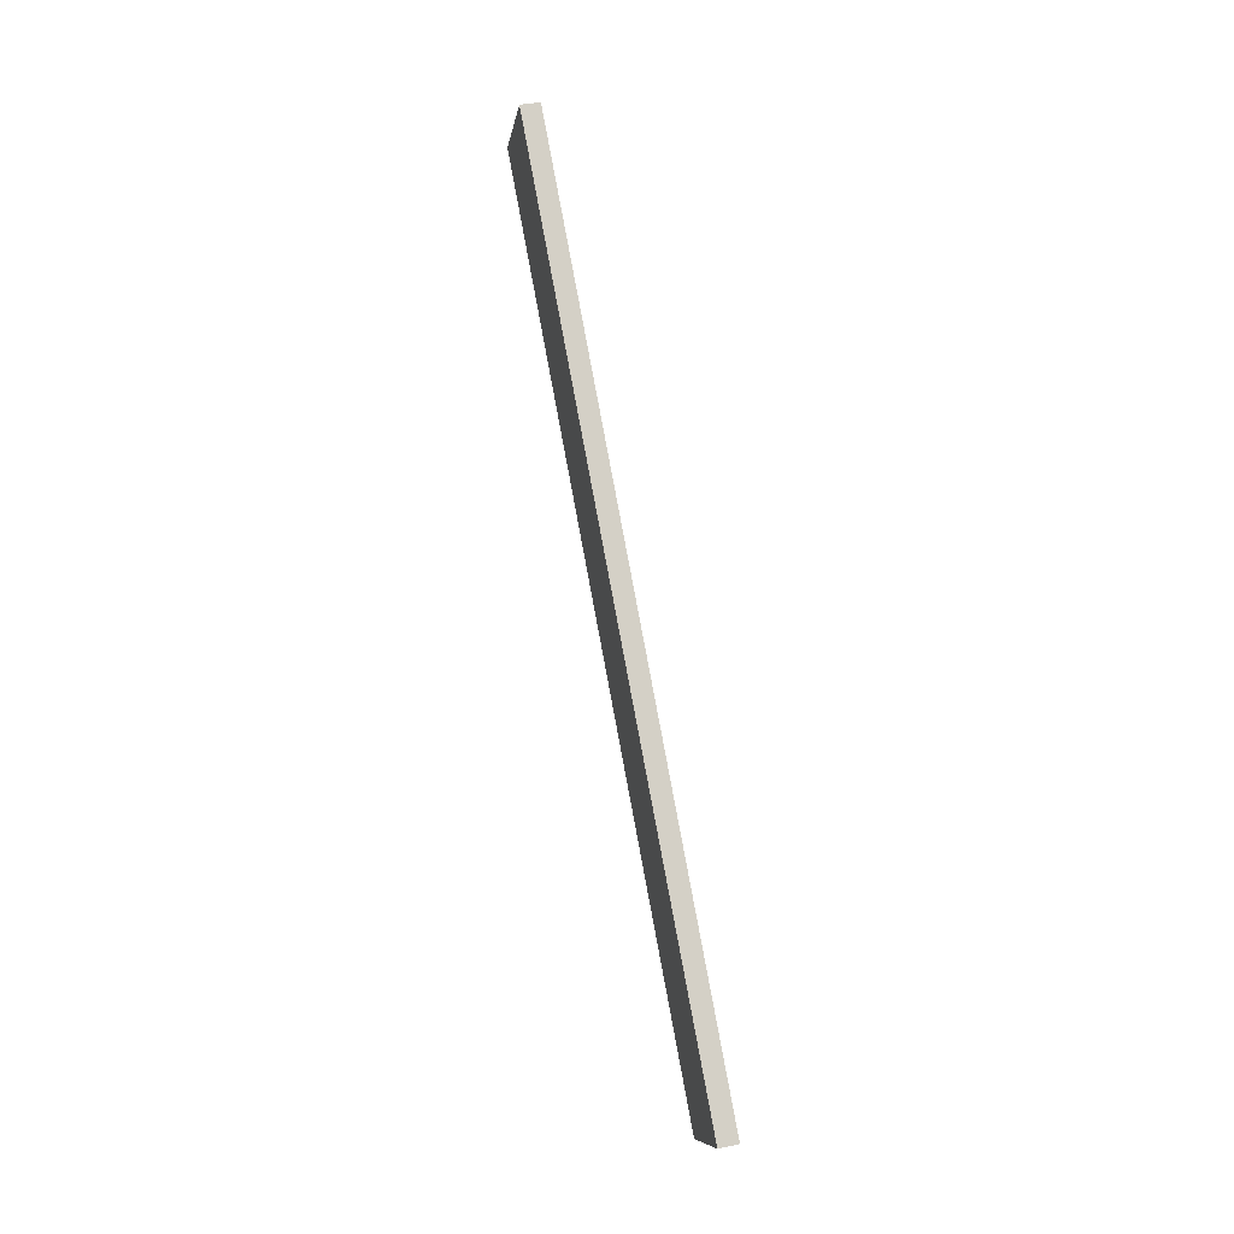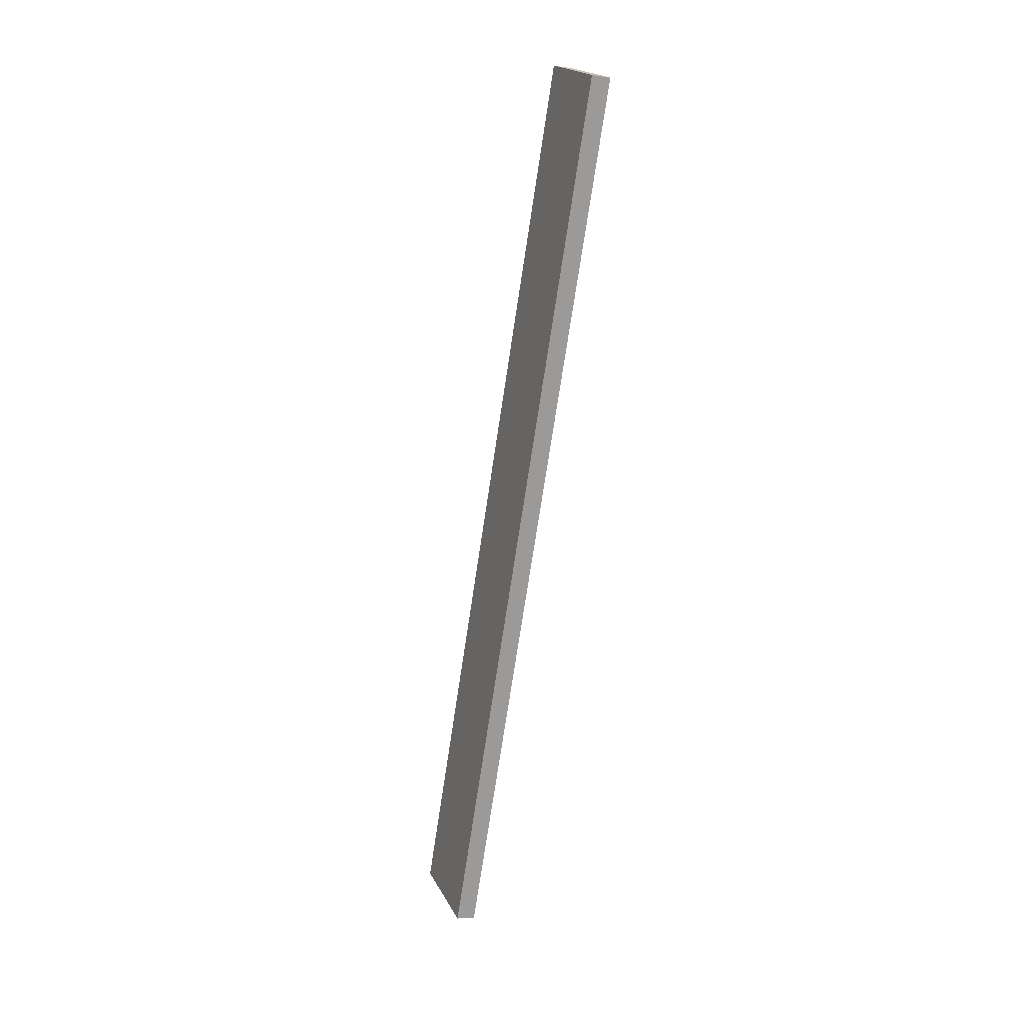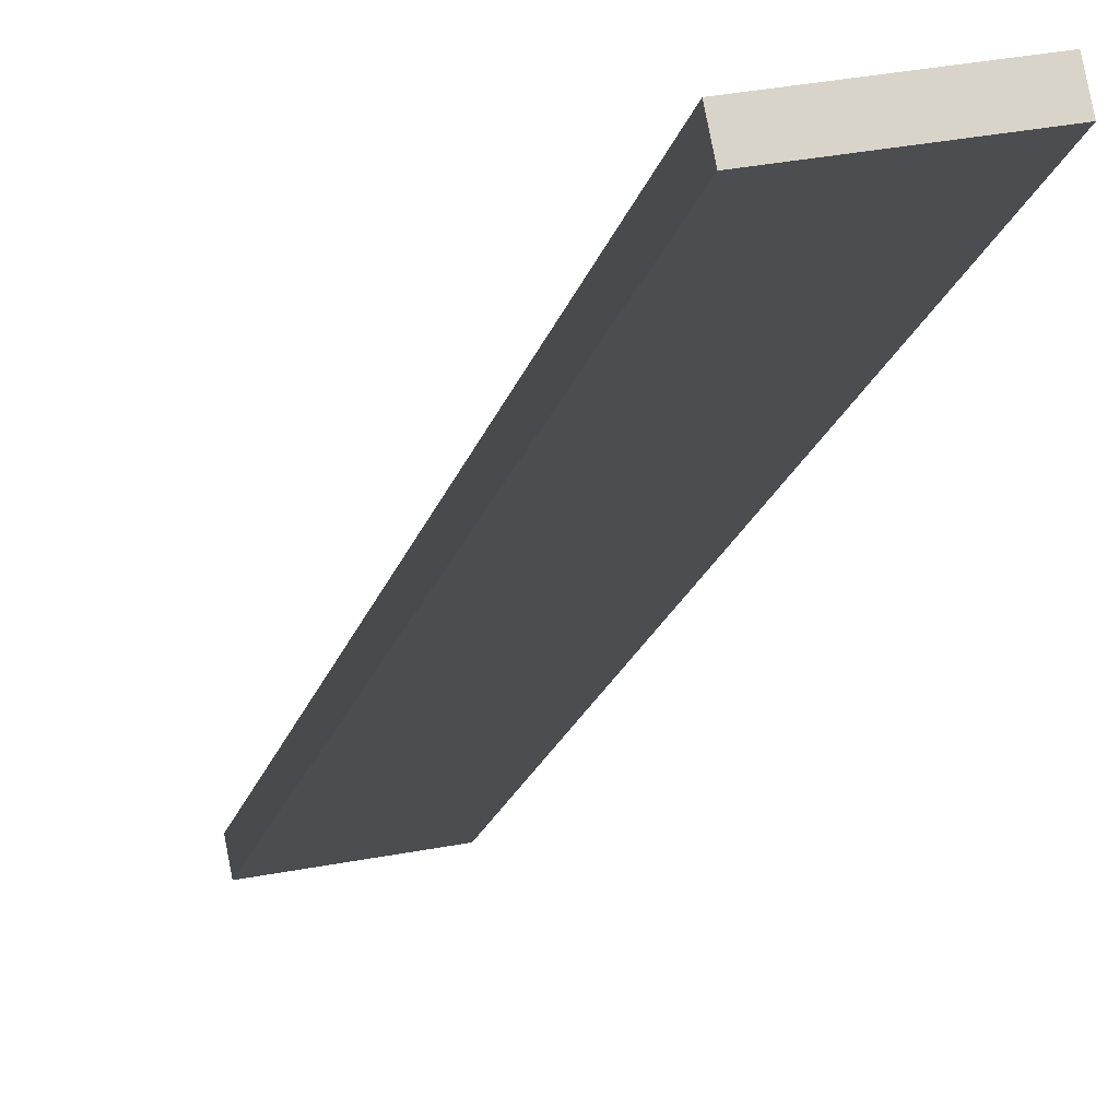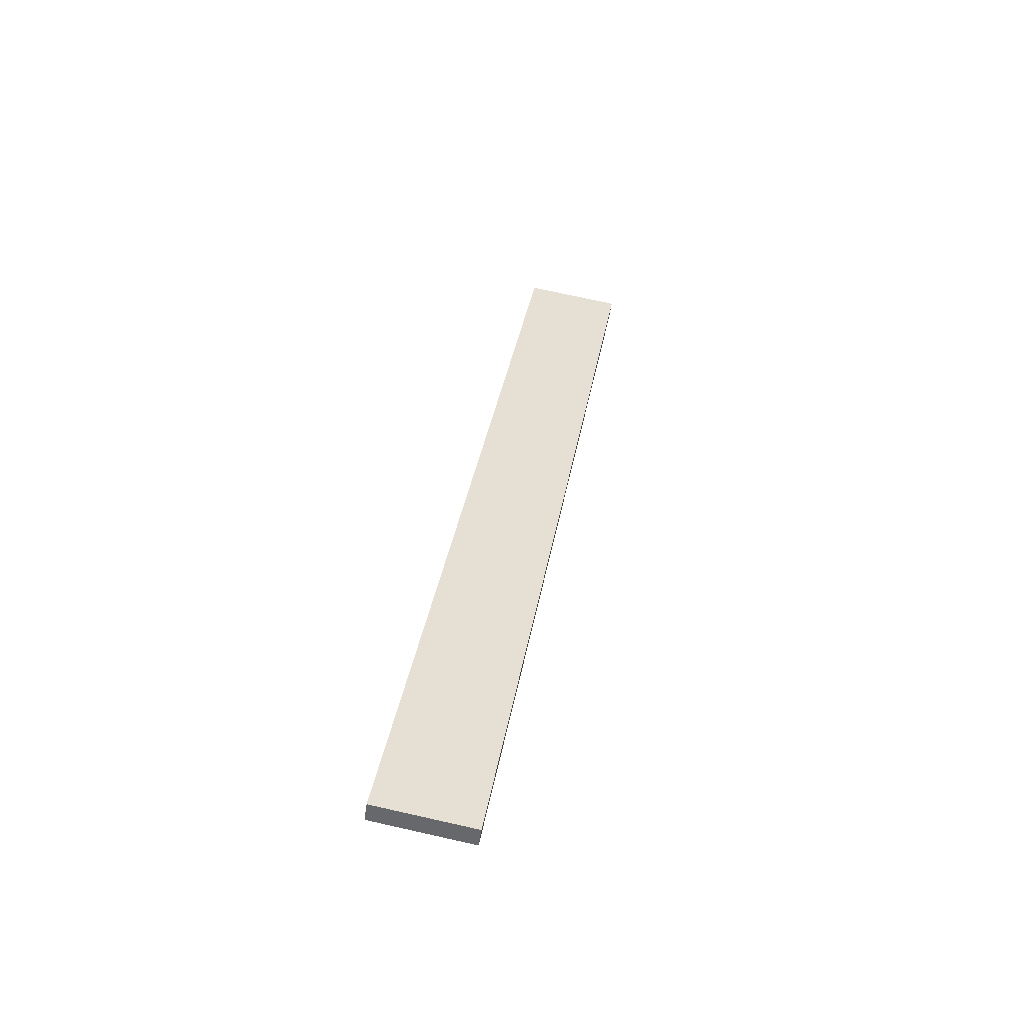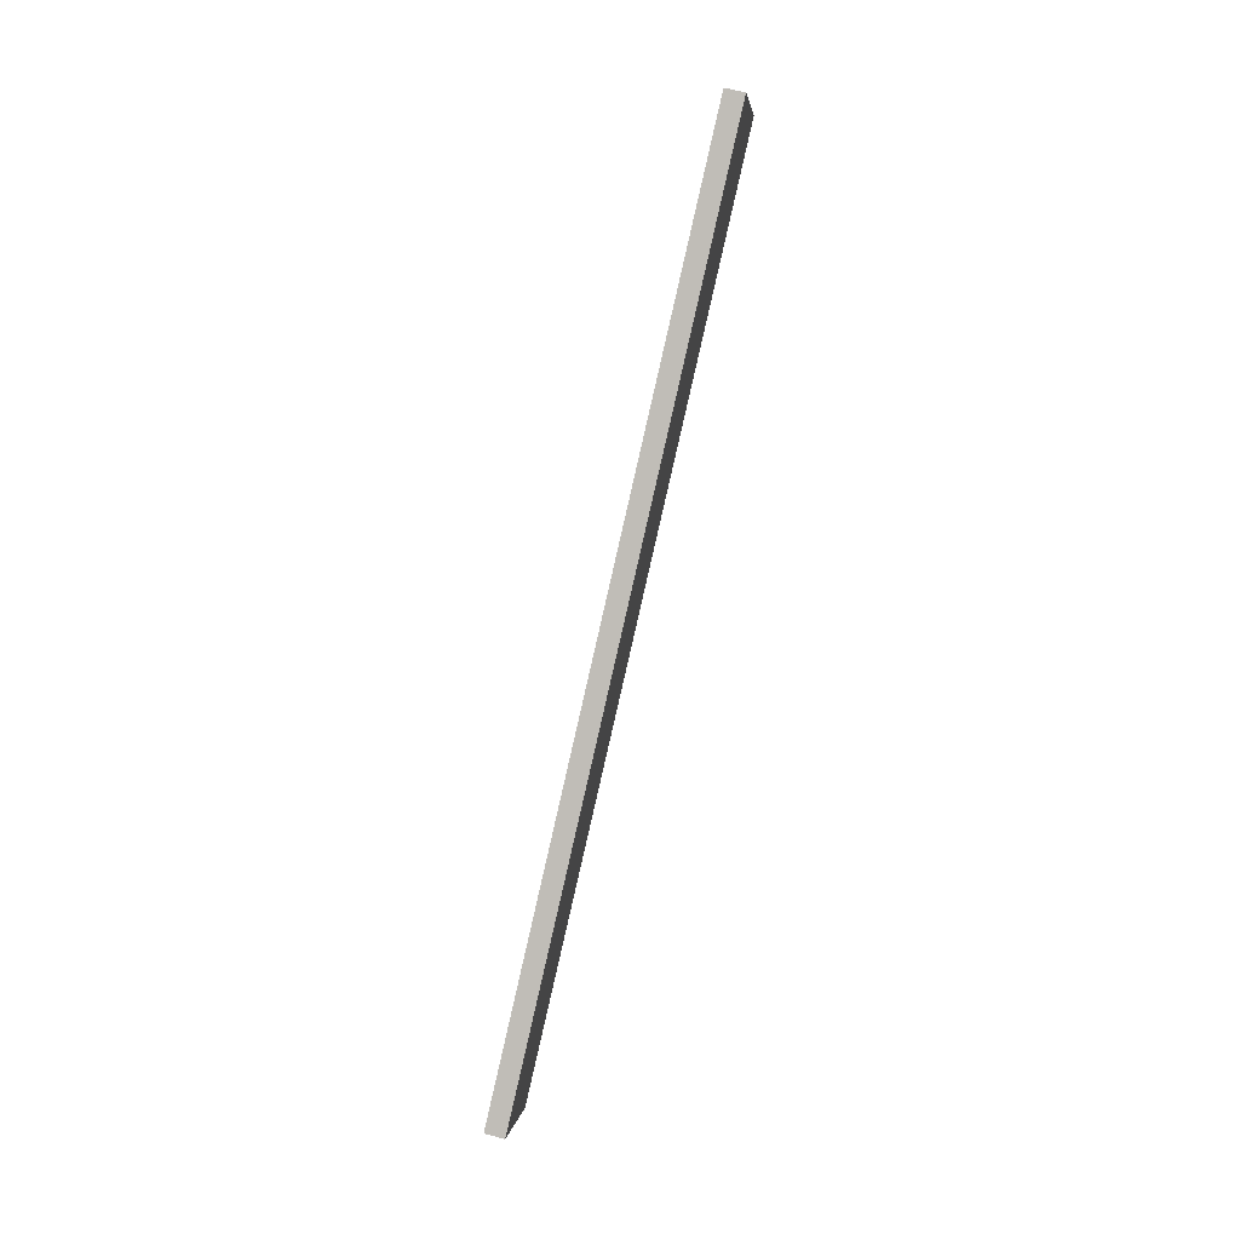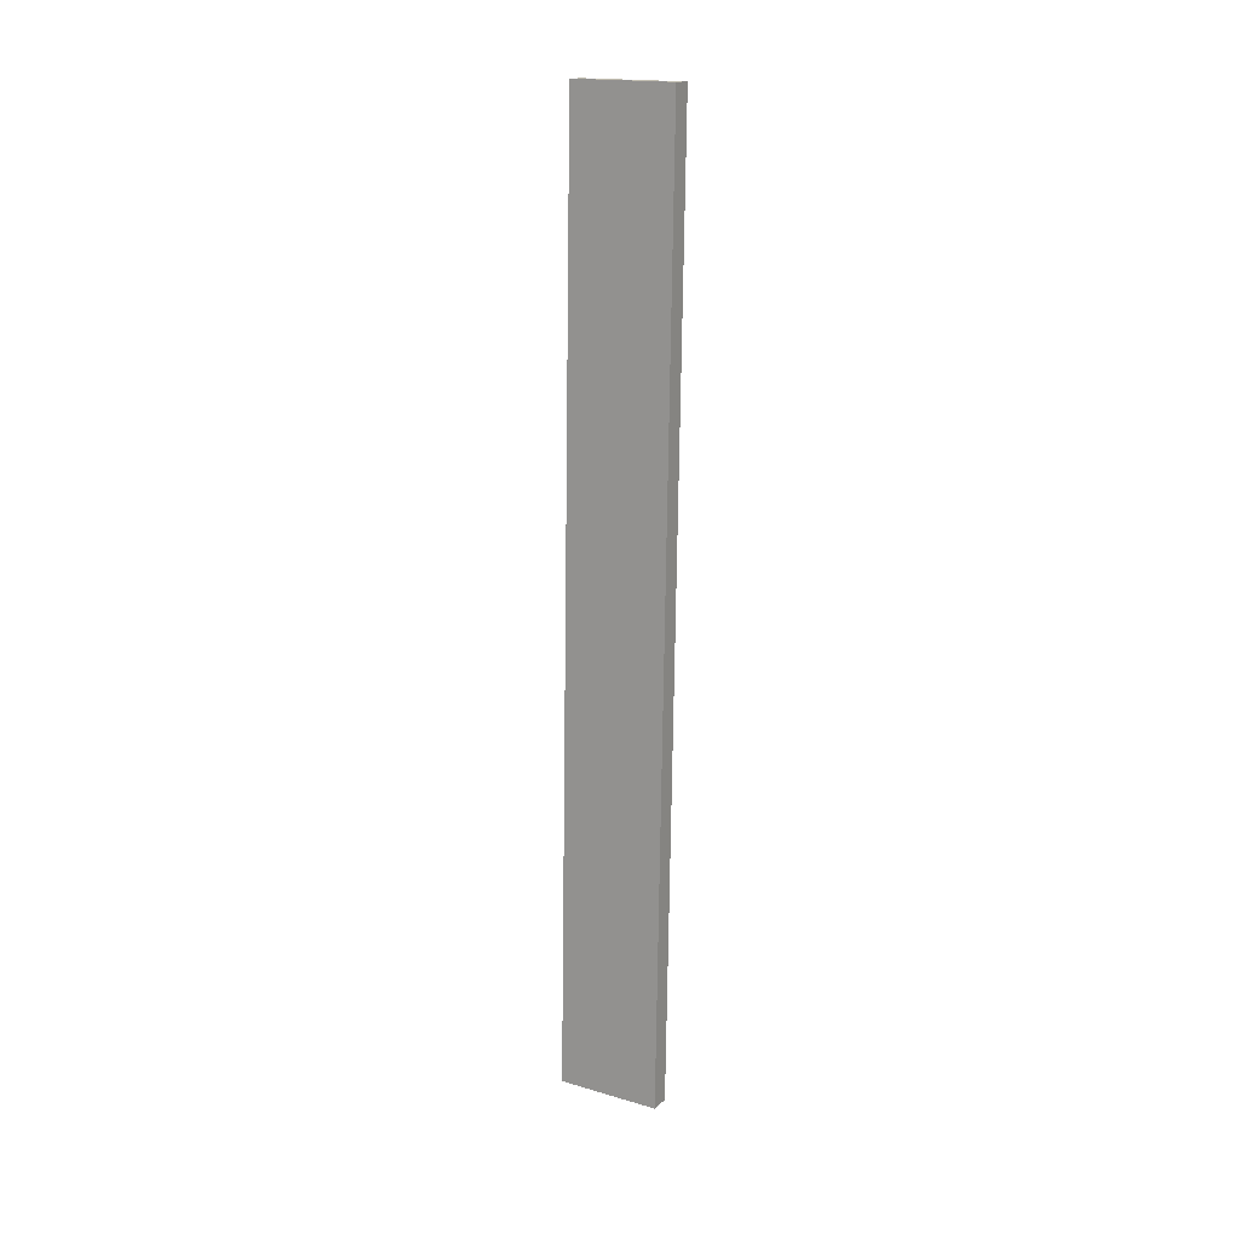
<metadata>
{"format":"obj","ext":"obj","renderer":"f3d","projection":"perspective","resolution":1024,"background":"white","views":[{"elev":-17.2,"azim":-112.6,"up":"+Z"},{"elev":28.0,"azim":56.2,"up":"+Z"},{"elev":-28.3,"azim":164.2,"up":"+Y"},{"elev":-64.6,"azim":156.7,"up":"+Z"},{"elev":10.2,"azim":83.9,"up":"+Z"},{"elev":1.9,"azim":-164.4,"up":"+Z"}]}
</metadata>
<code>
o WoodenBrokenPlanks_70
v 136.1 66.01 -59.28
v 149.2 27.49 -219.2
v 166.6 23.33 -216.7
v 153.4 61.85 -56.85
v 137 69.31 -60
v 154.3 65.15 -57.57
v 167.5 26.63 -217.5
v 150.1 30.79 -219.9
f 1 2 3 4
f 5 6 7 8
f 1 4 6 5
f 4 3 7 6
f 3 2 8 7
f 2 1 5 8

</code>
